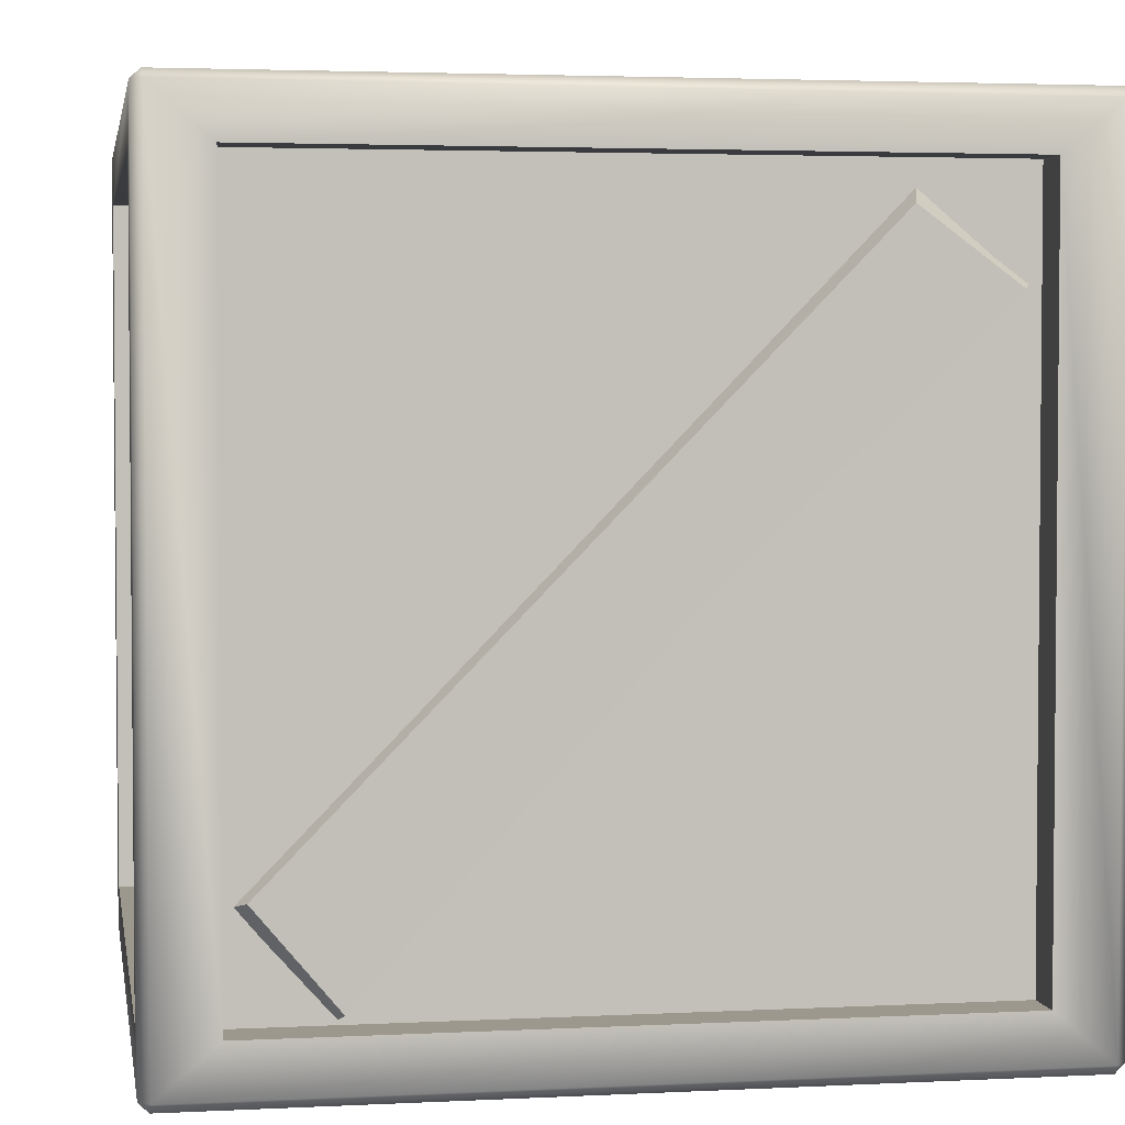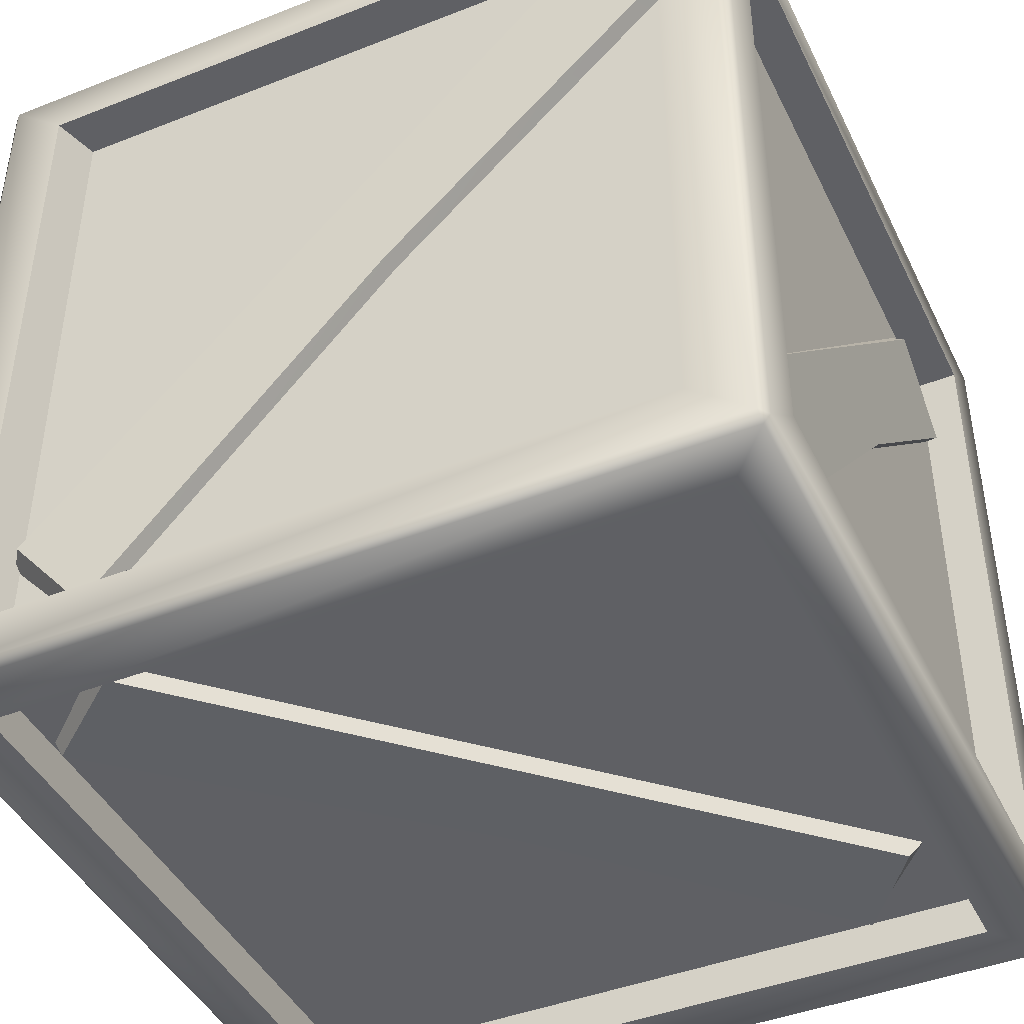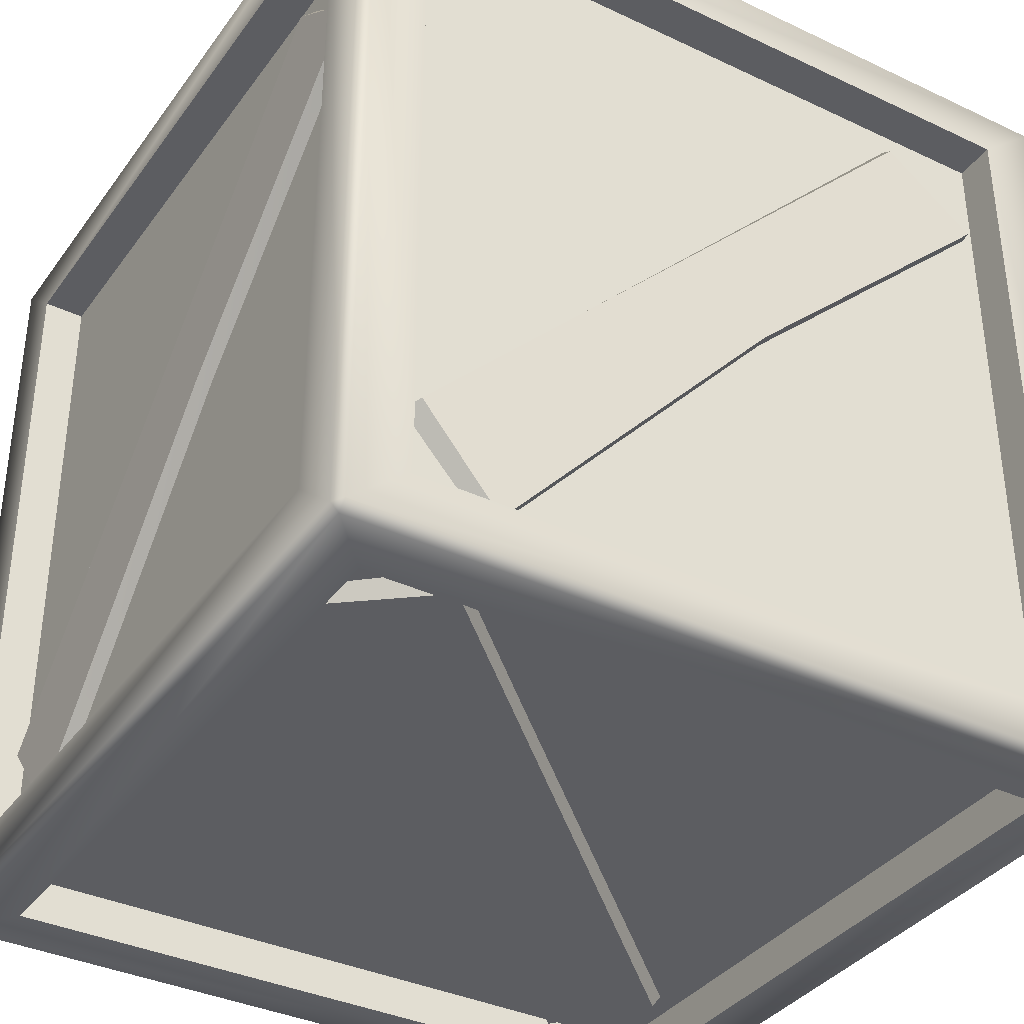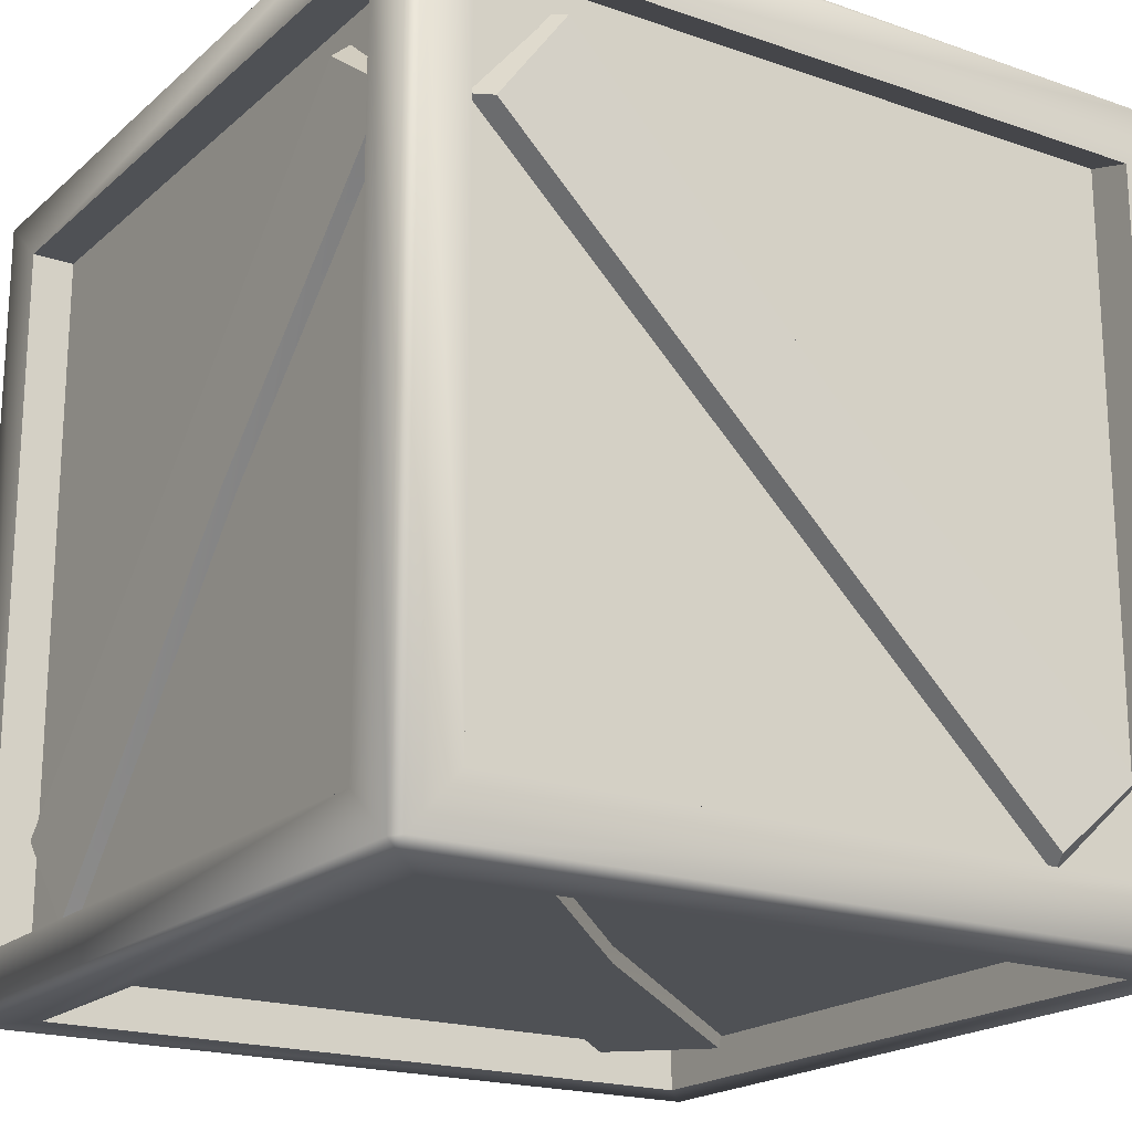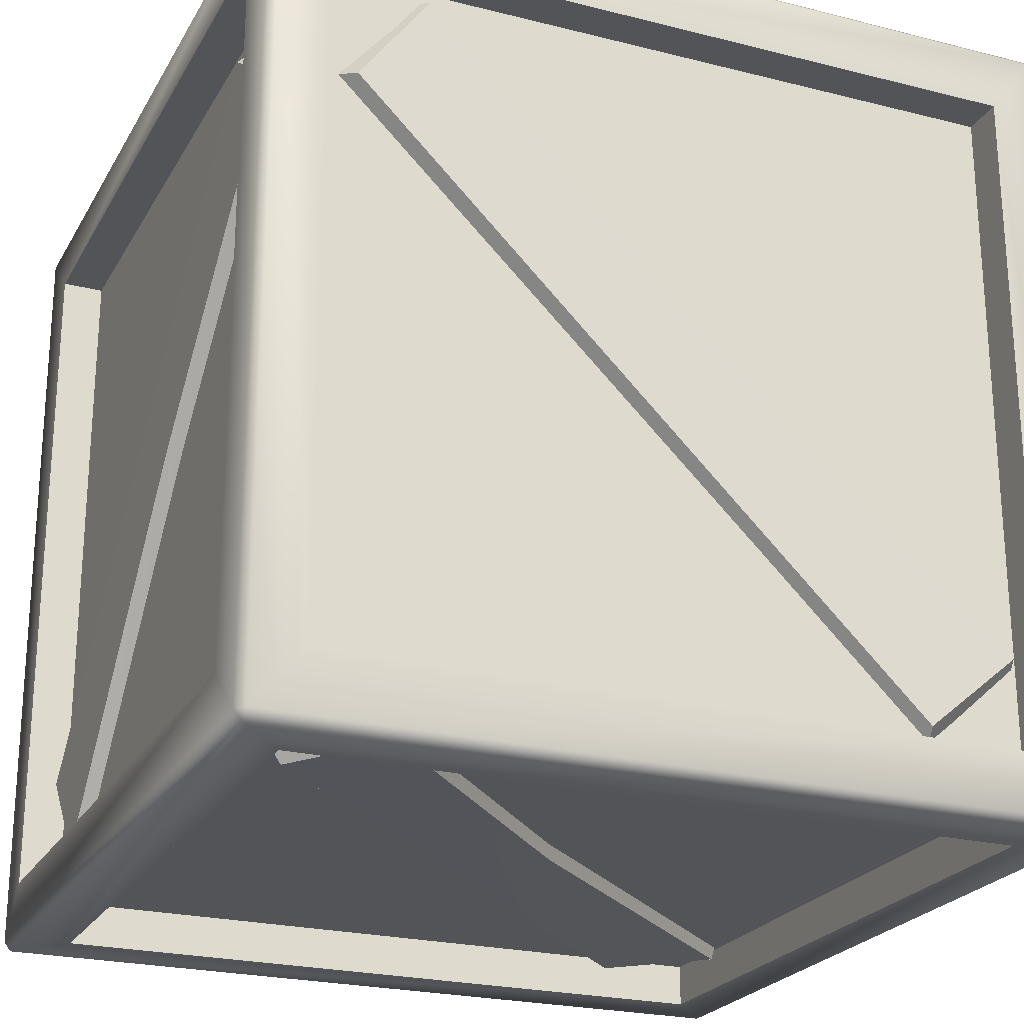
<metadata>
{"format":"obj","ext":"obj","renderer":"f3d","projection":"perspective","resolution":1024,"background":"white","views":[{"elev":3.2,"azim":170.3,"up":"+Z"},{"elev":-43.6,"azim":-65.2,"up":"+Y"},{"elev":-36.6,"azim":58.5,"up":"+Z"},{"elev":-19.5,"azim":-122.9,"up":"+Z"},{"elev":-23.6,"azim":67.0,"up":"+Y"}]}
</metadata>
<code>
o crate002_Material #51_0
v -23.06 11.83 29.56
v -17.34 5.007 29.47
v 3.832 28.65 29.47
v 30.46 0.712 30.9
v 29.74 0.6796 31.51
v 29.74 0.004898 30.9
v 28.51 6.499 -16.82
v 28.41 12.22 -23.65
v 28.41 33.39 -0.006709
v -28.85 0.004891 30.9
v -28.79 0.6634 31.39
v -29.56 0.6634 30.85
v -23.06 1.956 -16.82
v -17.34 2.05 -23.65
v 3.832 2.05 -0.006711
v 29.75 60.16 30.9
v 29.74 59.42 31.51
v 30.46 59.46 30.9
v 23.97 58.21 -16.82
v 18.25 58.12 -23.64
v -2.929 58.12 0.00039
v -29.56 0.6076 -27.94
v -28.84 0.6076 -28.64
v -28.85 0.004893 -28.04
v -28.85 59.55 31.51
v -28.84 60.16 30.78
v -29.56 59.54 30.65
v -29.56 59.54 -27.94
v -28.84 60.15 -27.97
v -28.84 59.54 -28.64
v -27.61 11.82 -22.15
v -27.51 5 -16.43
v -27.51 28.64 4.747
v 29.75 0.6076 -28.64
v 30.46 0.6076 -27.94
v 29.74 0.0049 -28.04
v 29.75 59.54 -28.64
v 29.75 60.16 -27.98
v 30.46 59.5 -27.98
v 23.97 11.82 -26.69
v 18.25 5 -26.6
v -2.929 28.64 -26.6
v -24.64 4.237 28.38
v 25.52 4.237 28.38
v 25.52 55.93 28.38
v -24.64 55.93 28.38
v 29.74 59.42 31.51
v 25.52 55.93 31.51
v 25.52 4.237 31.51
v 29.74 59.42 31.51
v -28.85 59.55 31.51
v -24.64 55.93 31.51
v 25.52 55.93 31.51
v -28.85 59.55 31.51
v -28.79 0.6634 31.39
v -24.64 4.237 31.51
v -24.64 55.93 31.51
v -24.64 4.237 31.51
v 25.52 4.237 31.51
v 25.52 4.237 28.38
v -24.64 4.237 28.38
v 25.52 4.237 31.51
v 25.52 55.93 31.51
v 25.52 55.93 28.38
v 25.52 4.237 28.38
v 25.52 55.93 31.51
v -24.64 55.93 31.51
v -24.64 55.93 28.38
v 25.52 55.93 28.38
v -24.64 55.93 31.51
v -24.64 4.237 31.51
v -24.64 4.237 28.38
v -24.64 55.93 28.38
v 25.52 4.237 31.51
v -24.64 4.237 31.51
v 29.74 0.6796 31.51
v 17.19 53.11 29.56
v 24.2 47.98 29.47
v 24.87 48.52 27.84
v 17.65 54.49 27.93
v 17.19 53.11 29.56
v 24.2 47.98 29.47
v -24.09 11.34 27.93
v -23.06 11.83 29.56
v 17.19 53.11 29.56
v 17.65 54.49 27.93
v -24.09 11.34 27.93
v -17.86 4.319 27.84
v -17.34 5.007 29.47
v -23.06 11.83 29.56
v 4.246 28.92 27.84
v 24.87 48.52 27.84
v 24.2 47.98 29.47
v 3.832 28.65 29.47
v -17.34 5.007 29.47
v -17.86 4.319 27.84
v 27.33 4.927 -24.42
v 27.33 55.08 -24.42
v 27.33 55.08 27.27
v 27.33 4.927 27.27
v 30.46 59.5 -27.98
v 30.46 59.46 30.9
v 30.46 55.08 27.27
v 30.46 55.08 -24.42
v 30.46 59.46 30.9
v 30.46 4.927 27.27
v 30.46 55.08 27.27
v 30.46 0.712 30.9
v 30.46 0.6076 -27.94
v 30.46 4.927 -24.42
v 30.46 4.927 27.27
v 30.46 4.927 -24.42
v 30.46 55.08 -24.42
v 27.33 55.08 -24.42
v 27.33 4.927 -24.42
v 30.46 55.08 -24.42
v 30.46 55.08 27.27
v 27.33 55.08 27.27
v 27.33 55.08 -24.42
v 30.46 55.08 27.27
v 30.46 4.927 27.27
v 27.33 4.927 27.27
v 27.33 55.08 27.27
v 30.46 4.927 27.27
v 30.46 4.927 -24.42
v 27.33 4.927 -24.42
v 27.33 4.927 27.27
v 29.74 0.0049 -28.04
v 29.74 0.004898 30.9
v 30.46 55.08 -24.42
v 30.46 4.927 -24.42
v 30.46 0.6076 -27.94
v 30.46 59.5 -27.98
v 28.51 46.75 24.45
v 28.41 53.76 19.33
v 26.78 54.43 19.87
v 26.88 47.22 25.83
v 28.51 46.75 24.45
v 28.41 53.76 19.33
v 26.88 5.474 -17.31
v 28.51 6.499 -16.82
v 28.51 46.75 24.45
v 26.88 47.22 25.83
v 26.88 5.474 -17.31
v 26.78 11.7 -24.34
v 28.41 12.22 -23.65
v 28.51 6.499 -16.82
v 26.78 33.81 0.2675
v 26.78 54.43 19.87
v 28.41 53.76 19.33
v 28.41 33.39 -0.006709
v 28.41 12.22 -23.65
v 26.78 11.7 -24.34
v -24.64 3.136 -24.42
v 25.52 3.136 -24.42
v 25.52 3.136 27.27
v -24.64 3.136 27.27
v 25.52 0.004898 27.27
v 25.52 0.004899 -24.42
v 29.74 0.004898 30.9
v -24.64 0.004892 27.27
v 25.52 0.004898 27.27
v -28.85 0.004891 30.9
v -28.85 0.004893 -28.04
v -24.64 0.004893 -24.42
v -24.64 0.004892 27.27
v -24.64 0.004893 -24.42
v 25.52 0.004899 -24.42
v 25.52 3.136 -24.42
v -24.64 3.136 -24.42
v 25.52 0.004899 -24.42
v 25.52 0.004898 27.27
v 25.52 3.136 27.27
v 25.52 3.136 -24.42
v 25.52 0.004898 27.27
v -24.64 0.004892 27.27
v -24.64 3.136 27.27
v 25.52 3.136 27.27
v -24.64 0.004892 27.27
v -24.64 0.004893 -24.42
v -24.64 3.136 -24.42
v -24.64 3.136 27.27
v -29.56 0.6076 -27.94
v -29.56 0.6634 30.85
v 25.52 0.004899 -24.42
v -24.64 0.004893 -24.42
v -28.85 0.004893 -28.04
v 29.74 0.0049 -28.04
v 17.19 1.956 24.45
v 24.2 2.05 19.33
v 24.87 3.684 19.87
v 17.65 3.586 25.83
v 17.19 1.956 24.45
v 24.2 2.05 19.33
v -24.09 3.586 -17.31
v -23.06 1.956 -16.82
v 17.19 1.956 24.45
v 17.65 3.586 25.83
v -24.09 3.586 -17.31
v -17.86 3.684 -24.34
v -17.34 2.05 -23.65
v -23.06 1.956 -16.82
v 4.246 3.684 0.2675
v 24.87 3.684 19.87
v 24.2 2.05 19.33
v 3.832 2.05 -0.006711
v -17.34 2.05 -23.65
v -17.86 3.684 -24.34
v 25.54 57.03 -24.41
v -24.62 57.03 -24.41
v -24.62 57.03 27.28
v 25.54 57.03 27.28
v -24.62 60.16 27.28
v -24.62 60.16 -24.41
v -28.84 60.16 30.78
v 25.54 60.16 27.28
v -24.62 60.16 27.28
v 29.75 60.16 30.9
v 29.75 60.16 -27.98
v 25.54 60.16 -24.41
v 25.54 60.16 27.28
v 25.54 60.16 -24.41
v -24.62 60.16 -24.41
v -24.62 57.03 -24.41
v 25.54 57.03 -24.41
v -24.62 60.16 -24.41
v -24.62 60.16 27.28
v -24.62 57.03 27.28
v -24.62 57.03 -24.41
v -24.62 60.16 27.28
v 25.54 60.16 27.28
v 25.54 57.03 27.28
v -24.62 57.03 27.28
v 25.54 60.16 27.28
v 25.54 60.16 -24.41
v 25.54 57.03 -24.41
v 25.54 57.03 27.28
v -28.85 59.55 31.51
v 30.46 59.5 -27.98
v 30.46 59.46 30.9
v -24.62 60.16 -24.41
v 25.54 60.16 -24.41
v -28.84 60.15 -27.97
v -16.29 58.21 24.46
v -23.3 58.12 19.33
v -23.97 56.48 19.87
v -16.75 56.58 25.84
v -16.29 58.21 24.46
v -23.3 58.12 19.33
v 24.99 56.58 -17.31
v 23.97 58.21 -16.82
v -16.29 58.21 24.46
v -16.75 56.58 25.84
v 24.99 56.58 -17.31
v 18.76 56.48 -24.33
v 18.25 58.12 -23.64
v 23.97 58.21 -16.82
v -3.343 56.48 0.2746
v -23.97 56.48 19.87
v -23.3 58.12 19.33
v -2.929 58.12 0.00039
v 18.25 58.12 -23.64
v 18.76 56.48 -24.33
v -26.18 4.23 -22.68
v -26.18 4.23 27.48
v -26.18 55.92 27.48
v -26.18 55.92 -22.68
v -29.56 0.6634 30.85
v -29.56 59.54 30.65
v -29.56 55.92 26.44
v -29.56 4.23 26.44
v -29.56 55.92 -23.72
v -29.56 55.92 26.44
v -29.56 59.54 -27.94
v -29.56 4.23 -23.72
v -29.56 55.92 -23.72
v -29.56 4.23 -23.72
v -29.56 4.23 26.44
v -26.18 4.23 27.48
v -26.18 4.23 -22.68
v -29.56 4.23 26.44
v -29.56 55.92 26.44
v -26.18 55.92 27.48
v -26.18 4.23 27.48
v -29.56 55.92 26.44
v -29.56 55.92 -23.72
v -26.18 55.92 -22.68
v -26.18 55.92 27.48
v -29.56 55.92 -23.72
v -29.56 4.23 -23.72
v -26.18 4.23 -22.68
v -26.18 55.92 -22.68
v -28.85 59.55 31.51
v -28.79 0.6634 31.39
v -28.84 59.54 -28.64
v -29.56 4.23 26.44
v -29.56 4.23 -23.72
v -29.56 0.6076 -27.94
v -29.56 0.6634 30.85
v -27.61 53.1 18.1
v -27.51 47.97 25.11
v -25.88 48.51 25.78
v -25.98 54.48 18.57
v -27.61 53.1 18.1
v -27.51 47.97 25.11
v -25.98 11.33 -23.17
v -27.61 11.82 -22.15
v -27.61 53.1 18.1
v -25.98 54.48 18.57
v -25.98 11.33 -23.17
v -25.88 4.312 -16.94
v -27.51 5 -16.43
v -27.61 11.82 -22.15
v -25.88 28.91 5.161
v -25.88 48.51 25.78
v -27.51 47.97 25.11
v -27.51 28.64 4.747
v -27.51 5 -16.43
v -25.88 4.312 -16.94
v 25.54 4.23 -25.51
v -24.62 4.23 -25.51
v -24.62 55.92 -25.51
v 25.54 55.92 -25.51
v -28.85 0.004893 -28.04
v -28.84 0.6076 -28.64
v 29.75 0.6076 -28.64
v 29.74 0.0049 -28.04
v -24.62 55.92 -28.64
v -24.62 4.23 -28.64
v -28.84 59.54 -28.64
v 25.54 55.92 -28.64
v -24.62 55.92 -28.64
v 29.75 59.54 -28.64
v 25.54 4.23 -28.64
v 25.54 55.92 -28.64
v 25.54 4.23 -28.64
v -24.62 4.23 -28.64
v -24.62 4.23 -25.51
v 25.54 4.23 -25.51
v -24.62 4.23 -28.64
v -24.62 55.92 -28.64
v -24.62 55.92 -25.51
v -24.62 4.23 -25.51
v -24.62 55.92 -28.64
v 25.54 55.92 -28.64
v 25.54 55.92 -25.51
v -24.62 55.92 -25.51
v 25.54 55.92 -28.64
v 25.54 4.23 -28.64
v 25.54 4.23 -25.51
v 25.54 55.92 -25.51
v 30.46 59.5 -27.98
v -24.62 4.23 -28.64
v 25.54 4.23 -28.64
v -16.29 53.1 -26.69
v -23.3 47.97 -26.6
v -23.97 48.51 -24.96
v -16.75 54.48 -25.06
v -16.29 53.1 -26.69
v -23.3 47.97 -26.6
v 24.99 11.33 -25.06
v 23.97 11.82 -26.69
v -16.29 53.1 -26.69
v -16.75 54.48 -25.06
v 24.99 11.33 -25.06
v 18.76 4.312 -24.96
v 18.25 5 -26.6
v 23.97 11.82 -26.69
v -3.343 28.91 -24.96
v -23.97 48.51 -24.96
v -23.3 47.97 -26.6
v -2.929 28.64 -26.6
v 18.25 5 -26.6
v 18.76 4.312 -24.96
f 1 2 3
f 4 5 6
f 7 8 9
f 10 11 12
f 13 14 15
f 16 17 18
f 19 20 21
f 22 23 24
f 25 26 27
f 28 29 30
f 31 32 33
f 34 35 36
f 37 38 39
f 40 41 42
f 43 44 45
f 43 45 46
f 5 47 48
f 5 48 49
f 50 51 52
f 50 52 53
f 54 55 56
f 54 56 57
f 58 59 60
f 58 60 61
f 62 63 64
f 62 64 65
f 66 67 68
f 66 68 69
f 70 71 72
f 70 72 73
f 74 75 11
f 74 11 76
f 77 1 3
f 77 3 78
f 79 80 81
f 79 81 82
f 83 84 85
f 83 85 86
f 87 88 89
f 87 89 90
f 91 92 93
f 91 93 94
f 95 96 91
f 95 91 94
f 97 98 99
f 97 99 100
f 101 102 103
f 101 103 104
f 105 4 106
f 105 106 107
f 108 109 110
f 108 110 111
f 112 113 114
f 112 114 115
f 116 117 118
f 116 118 119
f 120 121 122
f 120 122 123
f 124 125 126
f 124 126 127
f 5 4 105
f 5 105 47
f 128 109 108
f 128 108 129
f 130 131 132
f 130 132 133
f 134 7 9
f 134 9 135
f 136 137 138
f 136 138 139
f 140 141 142
f 140 142 143
f 144 145 146
f 144 146 147
f 148 149 150
f 148 150 151
f 152 153 148
f 152 148 151
f 154 155 156
f 154 156 157
f 128 129 158
f 128 158 159
f 160 10 161
f 160 161 162
f 163 164 165
f 163 165 166
f 167 168 169
f 167 169 170
f 171 172 173
f 171 173 174
f 175 176 177
f 175 177 178
f 179 180 181
f 179 181 182
f 11 10 160
f 11 160 76
f 183 164 163
f 183 163 184
f 185 186 187
f 185 187 188
f 189 13 15
f 189 15 190
f 191 192 193
f 191 193 194
f 195 196 197
f 195 197 198
f 199 200 201
f 199 201 202
f 203 204 205
f 203 205 206
f 207 208 203
f 207 203 206
f 209 210 211
f 209 211 212
f 29 26 213
f 29 213 214
f 215 16 216
f 215 216 217
f 218 219 220
f 218 220 221
f 222 223 224
f 222 224 225
f 226 227 228
f 226 228 229
f 230 231 232
f 230 232 233
f 234 235 236
f 234 236 237
f 17 16 215
f 17 215 238
f 239 219 218
f 239 218 240
f 241 242 38
f 241 38 243
f 244 19 21
f 244 21 245
f 246 247 248
f 246 248 249
f 250 251 252
f 250 252 253
f 254 255 256
f 254 256 257
f 258 259 260
f 258 260 261
f 262 263 258
f 262 258 261
f 264 265 266
f 264 266 267
f 268 269 270
f 268 270 271
f 27 28 272
f 27 272 273
f 274 22 275
f 274 275 276
f 277 278 279
f 277 279 280
f 281 282 283
f 281 283 284
f 285 286 287
f 285 287 288
f 289 290 291
f 289 291 292
f 29 28 27
f 29 27 26
f 293 269 268
f 293 268 294
f 23 22 274
f 23 274 295
f 296 297 298
f 296 298 299
f 300 31 33
f 300 33 301
f 302 303 304
f 302 304 305
f 306 307 308
f 306 308 309
f 310 311 312
f 310 312 313
f 314 315 316
f 314 316 317
f 318 319 314
f 318 314 317
f 320 321 322
f 320 322 323
f 324 325 326
f 324 326 327
f 23 295 328
f 23 328 329
f 330 37 331
f 330 331 332
f 333 34 334
f 333 334 335
f 336 337 338
f 336 338 339
f 340 341 342
f 340 342 343
f 344 345 346
f 344 346 347
f 348 349 350
f 348 350 351
f 38 37 330
f 38 330 243
f 35 34 333
f 35 333 352
f 353 354 326
f 353 326 325
f 355 40 42
f 355 42 356
f 357 358 359
f 357 359 360
f 361 362 363
f 361 363 364
f 365 366 367
f 365 367 368
f 369 370 371
f 369 371 372
f 373 374 369
f 373 369 372

</code>
